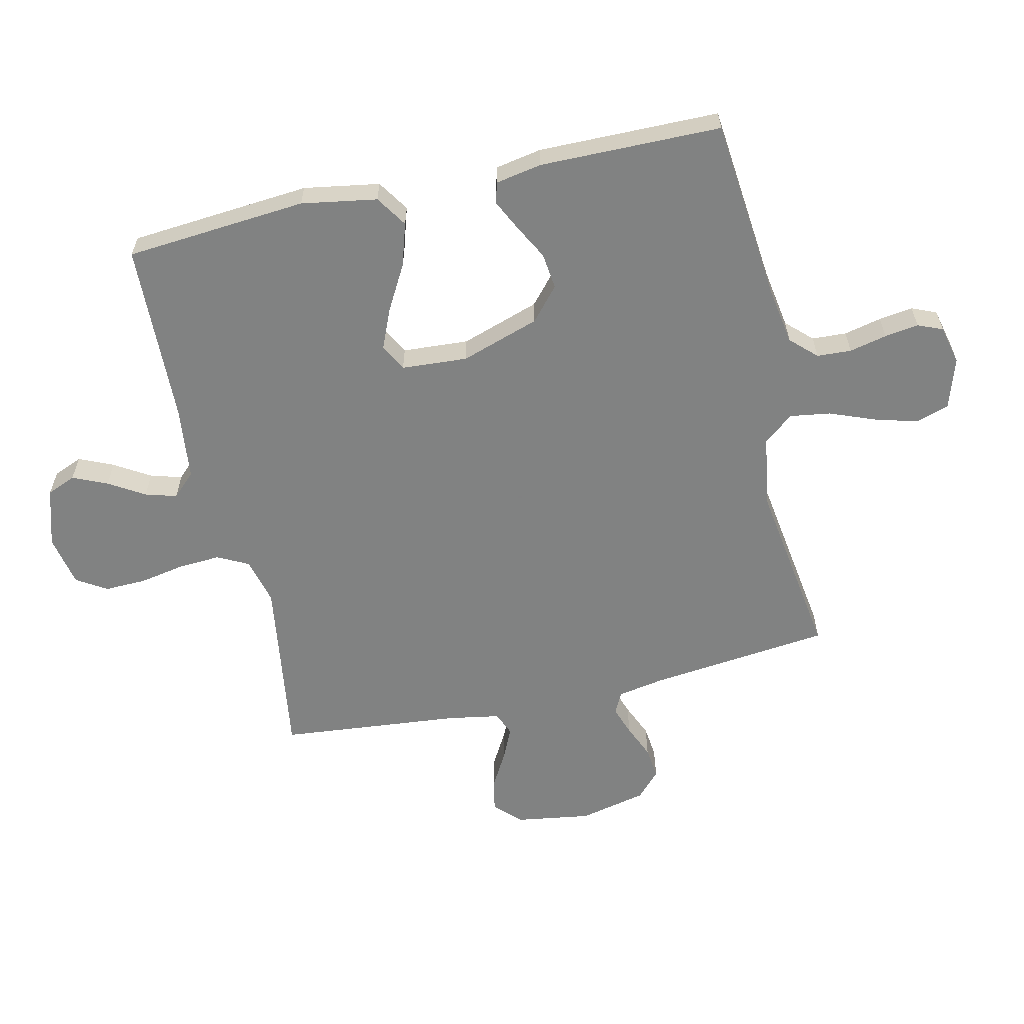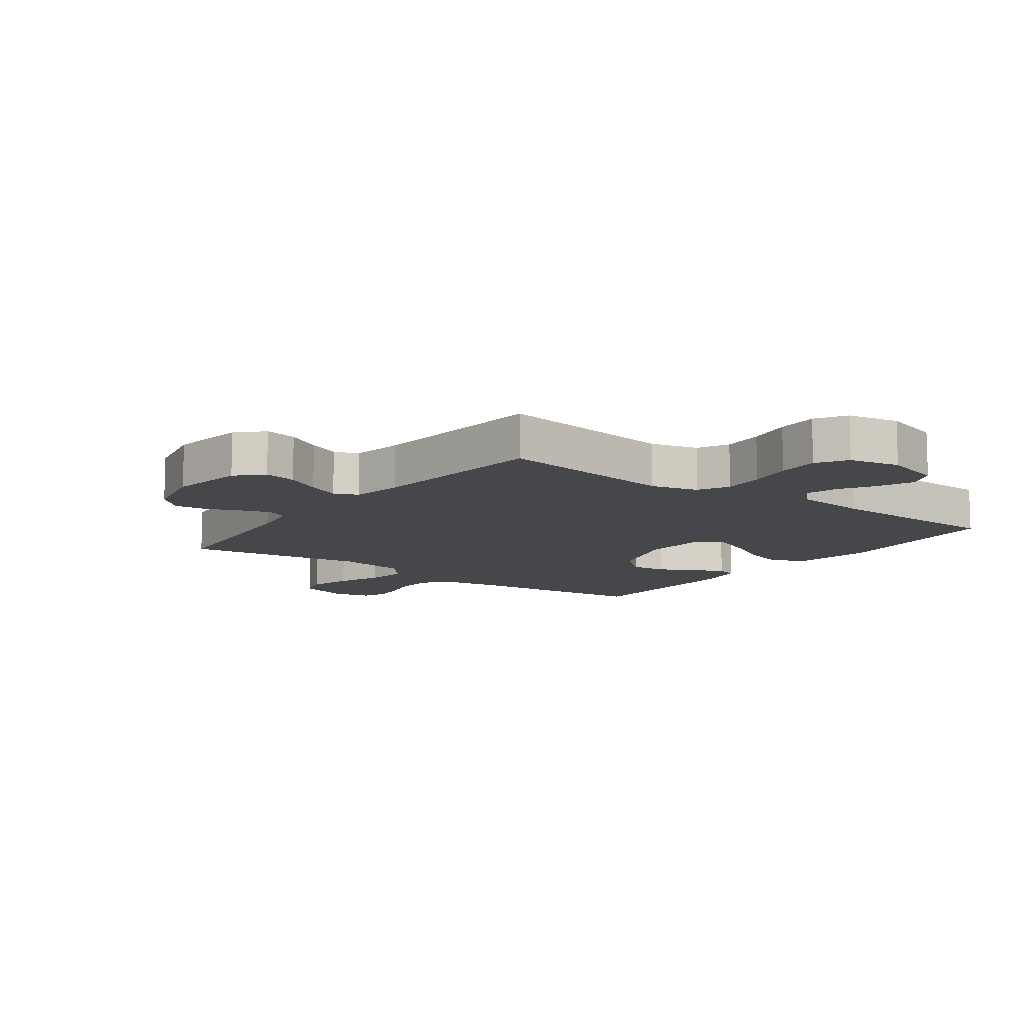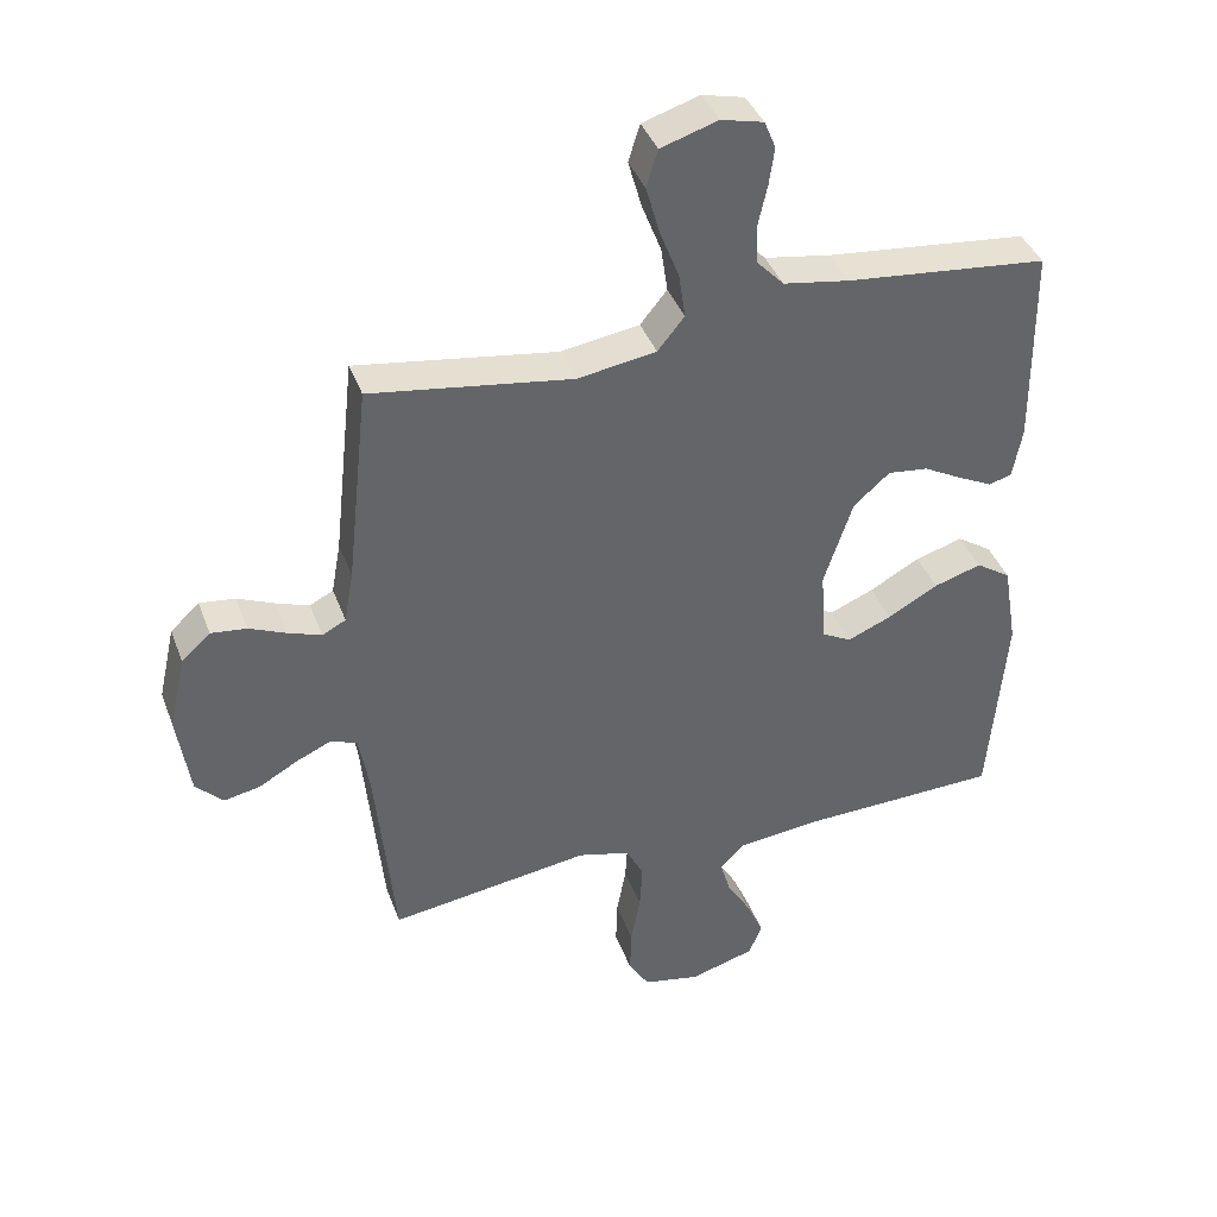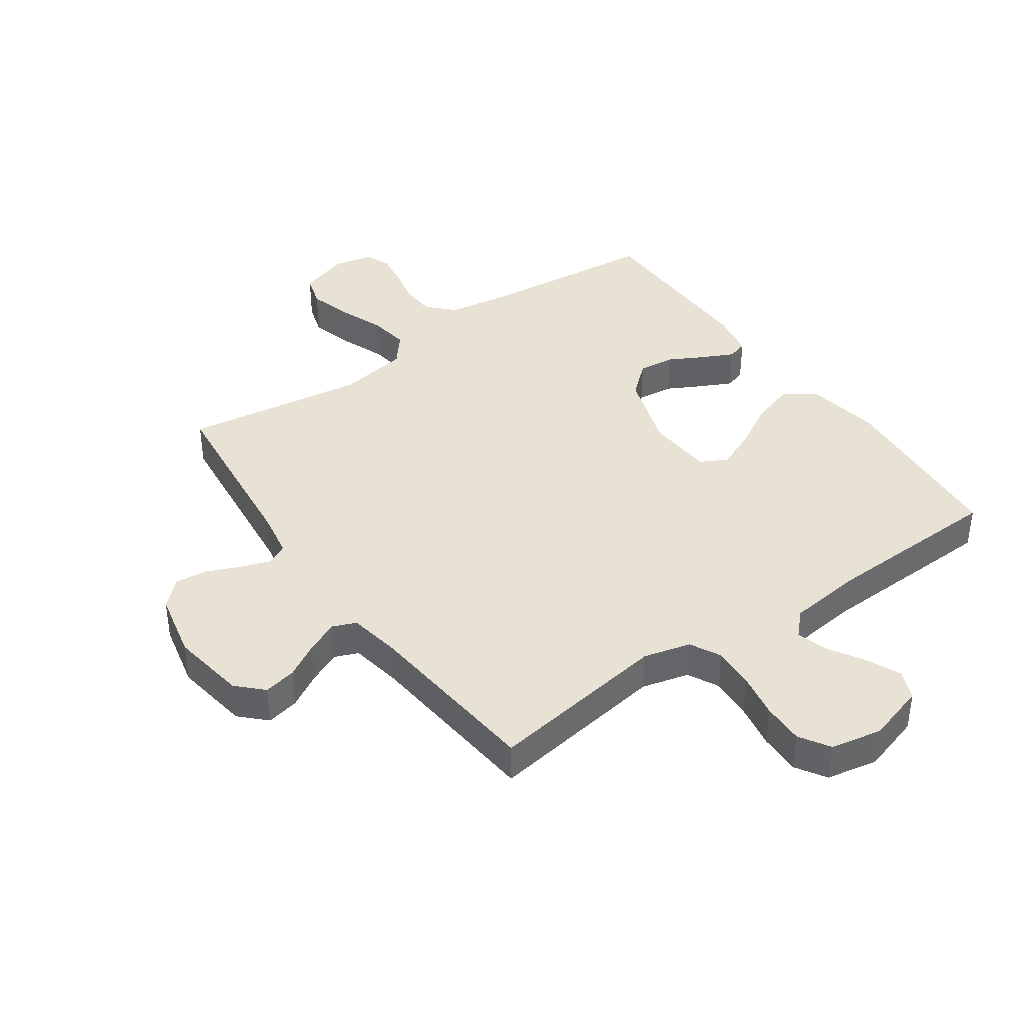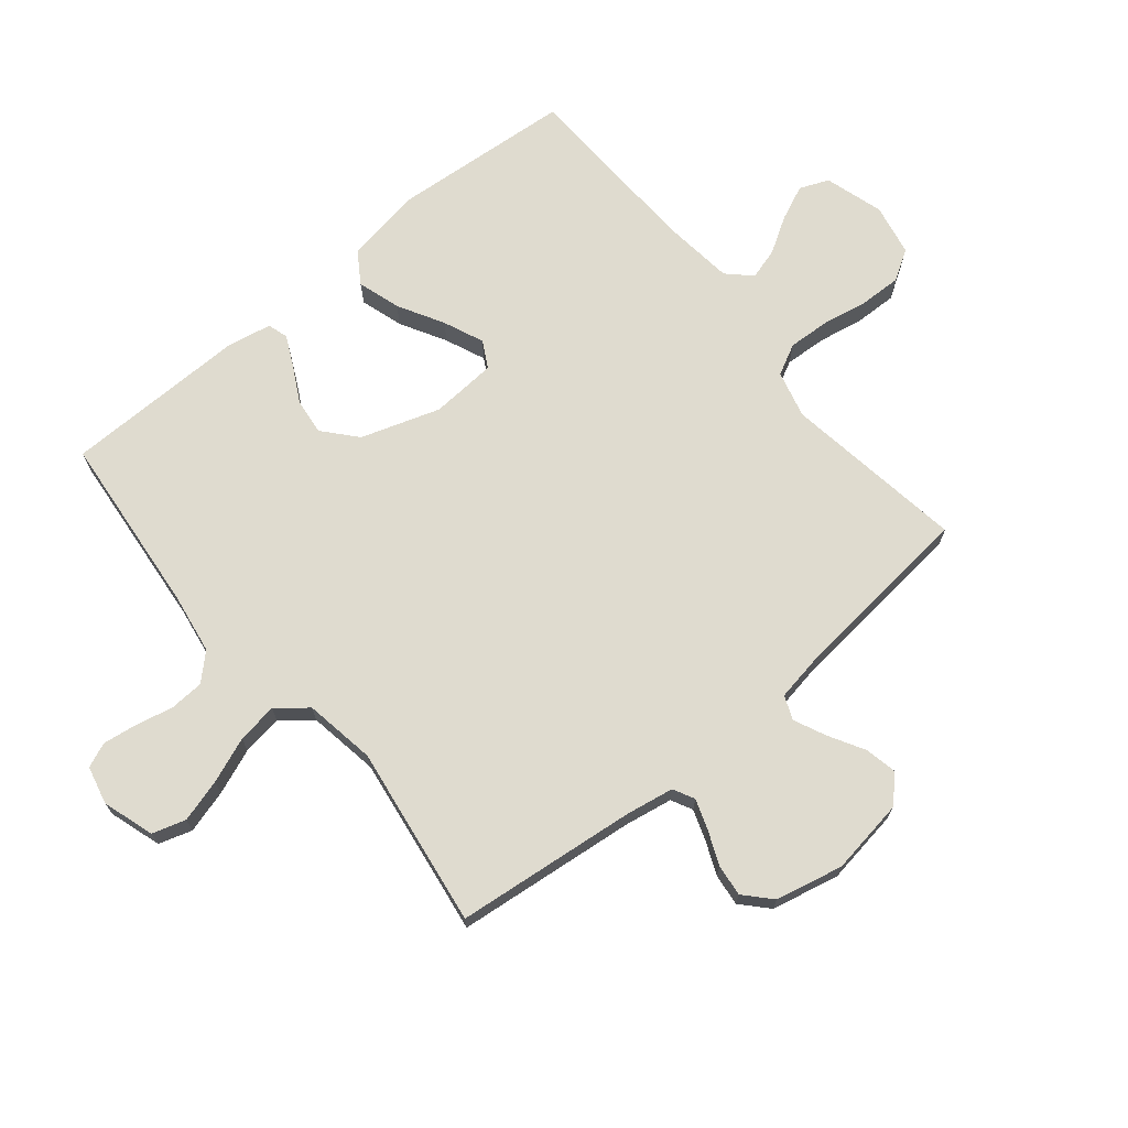
<metadata>
{"format":"obj","ext":"obj","renderer":"f3d","projection":"perspective","resolution":1024,"background":"white","views":[{"elev":-60.6,"azim":-77.2,"up":"+Y"},{"elev":-10.8,"azim":143.6,"up":"+Y"},{"elev":39.5,"azim":160.8,"up":"+Z"},{"elev":40.0,"azim":144.8,"up":"+Y"},{"elev":70.4,"azim":50.4,"up":"+Y"}]}
</metadata>
<code>
v 0.5 0.07 0.5
v 0.533 0.07 0.2
v 0.547 0.07 0.122
v 0.582 0.07 0.104
v 0.631 0.07 0.121
v 0.687 0.07 0.145
v 0.74 0.07 0.151
v 0.783 0.07 0.111
v 0.808 0.07 0
v 0.789 0.07 -0.125
v 0.748 0.07 -0.166
v 0.694 0.07 -0.155
v 0.636 0.07 -0.122
v 0.583 0.07 -0.098
v 0.544 0.07 -0.114
v 0.529 0.07 -0.2
v 0.5 0.07 -0.5
v 0.2 0.07 -0.456
v 0.122 0.07 -0.476
v 0.096 0.07 -0.527
v 0.1 0.07 -0.596
v 0.114 0.07 -0.671
v 0.116 0.07 -0.74
v 0.085 0.07 -0.79
v 0 0.07 -0.807
v -0.097 0.07 -0.778
v -0.117 0.07 -0.73
v -0.092 0.07 -0.673
v -0.056 0.07 -0.614
v -0.041 0.07 -0.562
v -0.078 0.07 -0.524
v -0.2 0.07 -0.51
v -0.5 0.07 -0.5
v -0.525 0.07 -0.2
v -0.504 0.07 -0.075
v -0.452 0.07 -0.041
v -0.381 0.07 -0.063
v -0.306 0.07 -0.105
v -0.24 0.07 -0.133
v -0.196 0.07 -0.109
v -0.189 0.07 0
v -0.232 0.07 0.13
v -0.286 0.07 0.177
v -0.346 0.07 0.17
v -0.404 0.07 0.139
v -0.455 0.07 0.114
v -0.489 0.07 0.124
v -0.503 0.07 0.2
v -0.5 0.07 0.5
v -0.2 0.07 0.53
v -0.101 0.07 0.546
v -0.061 0.07 0.588
v -0.058 0.07 0.645
v -0.072 0.07 0.707
v -0.08 0.07 0.763
v -0.063 0.07 0.804
v 0 0.07 0.819
v 0.085 0.07 0.792
v 0.102 0.07 0.737
v 0.082 0.07 0.666
v 0.053 0.07 0.591
v 0.043 0.07 0.524
v 0.083 0.07 0.475
v 0.2 0.07 0.456
v 0.5 0 0.5
v 0.533 0 0.2
v 0.547 0 0.122
v 0.582 0 0.104
v 0.631 0 0.121
v 0.687 0 0.145
v 0.74 0 0.151
v 0.783 0 0.111
v 0.808 0 0
v 0.789 0 -0.125
v 0.748 0 -0.166
v 0.694 0 -0.155
v 0.636 0 -0.122
v 0.583 0 -0.098
v 0.544 0 -0.114
v 0.529 0 -0.2
v 0.5 0 -0.5
v 0.2 0 -0.456
v 0.122 0 -0.476
v 0.096 0 -0.527
v 0.1 0 -0.596
v 0.114 0 -0.671
v 0.116 0 -0.74
v 0.085 0 -0.79
v 0 0 -0.807
v -0.097 0 -0.778
v -0.117 0 -0.73
v -0.092 0 -0.673
v -0.056 0 -0.614
v -0.041 0 -0.562
v -0.078 0 -0.524
v -0.2 0 -0.51
v -0.5 0 -0.5
v -0.525 0 -0.2
v -0.504 0 -0.075
v -0.452 0 -0.041
v -0.381 0 -0.063
v -0.306 0 -0.105
v -0.24 0 -0.133
v -0.196 0 -0.109
v -0.189 0 0
v -0.232 0 0.13
v -0.286 0 0.177
v -0.346 0 0.17
v -0.404 0 0.139
v -0.455 0 0.114
v -0.489 0 0.124
v -0.503 0 0.2
v -0.5 0 0.5
v -0.2 0 0.53
v -0.101 0 0.546
v -0.061 0 0.588
v -0.058 0 0.645
v -0.072 0 0.707
v -0.08 0 0.763
v -0.063 0 0.804
v 0 0 0.819
v 0.085 0 0.792
v 0.102 0 0.737
v 0.082 0 0.666
v 0.053 0 0.591
v 0.043 0 0.524
v 0.083 0 0.475
v 0.2 0 0.456
f 59 60 61
f 58 59 61
f 57 58 61
f 56 57 61
f 55 56 61
f 54 55 61
f 53 54 61
f 52 53 61 62
f 51 52 62 63
f 48 49 50
f 47 48 50
f 46 47 50
f 45 46 50
f 44 45 50
f 50 51 63
f 44 50 63
f 43 44 63
f 36 37 38
f 35 36 38
f 34 35 38
f 33 34 38
f 32 33 38
f 31 32 38 39
f 30 31 39 40
f 27 28 29
f 26 27 29
f 25 26 29
f 24 25 29
f 23 24 29
f 22 23 29
f 21 22 29
f 20 21 29 30
f 30 40 41
f 20 30 41
f 19 20 41
f 16 17 18
f 19 41 42
f 18 19 42
f 16 18 42
f 15 16 42
f 11 12 13
f 10 11 13
f 9 10 13
f 8 9 13
f 7 8 13
f 6 7 13
f 5 6 13
f 4 5 13 14
f 64 1 2
f 64 2 3
f 63 64 3
f 43 63 3
f 15 42 43
f 14 15 43
f 4 14 43
f 3 4 43
f 125 124 123
f 125 123 122
f 125 122 121
f 125 121 120
f 125 120 119
f 125 119 118
f 125 118 117
f 126 125 117 116
f 127 126 116 115
f 114 113 112
f 114 112 111
f 114 111 110
f 114 110 109
f 114 109 108
f 127 115 114
f 127 114 108
f 127 108 107
f 102 101 100
f 102 100 99
f 102 99 98
f 102 98 97
f 102 97 96
f 103 102 96 95
f 104 103 95 94
f 93 92 91
f 93 91 90
f 93 90 89
f 93 89 88
f 93 88 87
f 93 87 86
f 93 86 85
f 94 93 85 84
f 105 104 94
f 105 94 84
f 105 84 83
f 82 81 80
f 106 105 83
f 106 83 82
f 106 82 80
f 106 80 79
f 77 76 75
f 77 75 74
f 77 74 73
f 77 73 72
f 77 72 71
f 77 71 70
f 77 70 69
f 78 77 69 68
f 66 65 128
f 67 66 128
f 67 128 127
f 67 127 107
f 107 106 79
f 107 79 78
f 107 78 68
f 107 68 67
f 1 65 66 2
f 2 66 67 3
f 3 67 68 4
f 4 68 69 5
f 5 69 70 6
f 6 70 71 7
f 7 71 72 8
f 8 72 73 9
f 9 73 74 10
f 10 74 75 11
f 11 75 76 12
f 12 76 77 13
f 13 77 78 14
f 14 78 79 15
f 15 79 80 16
f 16 80 81 17
f 17 81 82 18
f 18 82 83 19
f 19 83 84 20
f 20 84 85 21
f 21 85 86 22
f 22 86 87 23
f 23 87 88 24
f 24 88 89 25
f 25 89 90 26
f 26 90 91 27
f 27 91 92 28
f 28 92 93 29
f 29 93 94 30
f 30 94 95 31
f 31 95 96 32
f 32 96 97 33
f 33 97 98 34
f 34 98 99 35
f 35 99 100 36
f 36 100 101 37
f 37 101 102 38
f 38 102 103 39
f 39 103 104 40
f 40 104 105 41
f 41 105 106 42
f 42 106 107 43
f 43 107 108 44
f 44 108 109 45
f 45 109 110 46
f 46 110 111 47
f 47 111 112 48
f 48 112 113 49
f 49 113 114 50
f 50 114 115 51
f 51 115 116 52
f 52 116 117 53
f 53 117 118 54
f 54 118 119 55
f 55 119 120 56
f 56 120 121 57
f 57 121 122 58
f 58 122 123 59
f 59 123 124 60
f 60 124 125 61
f 61 125 126 62
f 62 126 127 63
f 63 127 128 64
f 64 128 65 1

</code>
